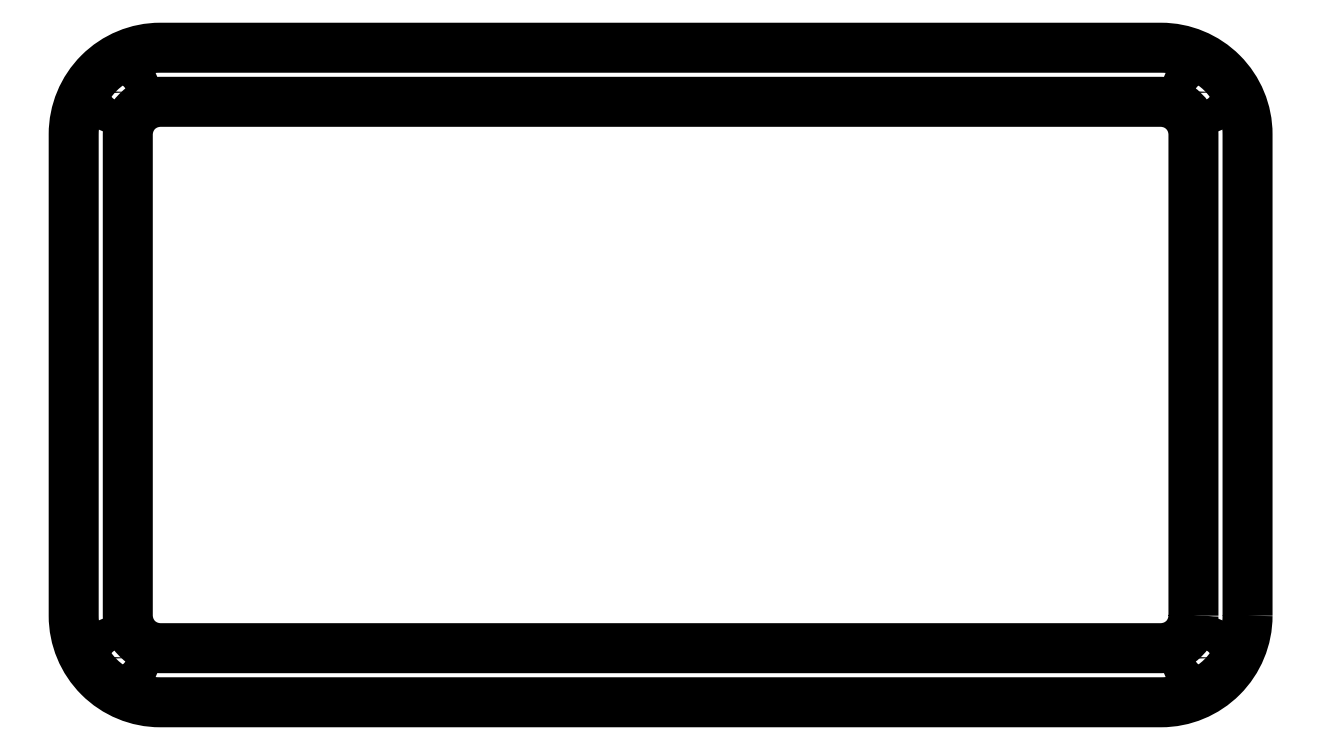
<metadata>
{"format":"dxf","ext":"dxf","renderer":"ezdxf+matplotlib","layout":"modelspace","background":"white","min_lineweight":24,"dpi":150}
</metadata>
<code>
0
SECTION
2
ENTITIES
0
CIRCLE
8
0
10
34.89
20
-24.39
30
0
40
1.575
210
0
220
-0
230
1
0
CIRCLE
8
0
10
34.89
20
27.89
30
0
40
1.575
210
0
220
-0
230
1
0
CIRCLE
8
0
10
-65.39
20
-24.39
30
0
40
1.575
210
0
220
-0
230
1
0
CIRCLE
8
0
10
-65.39
20
27.89
30
0
40
1.575
210
0
220
-0
230
1
0
LWPOLYLINE
8
0
90
8
70
1
43
0
10
34
20
-20.5
42
-0.4142
10
31
20
-23.5
10
-61.5
20
-23.5
42
-0.4142
10
-64.5
20
-20.5
10
-64.5
20
24
42
-0.4142
10
-61.5
20
27
10
31
20
27
42
-0.4142
10
34
20
24
0
LWPOLYLINE
8
0
90
8
70
1
43
0
10
39
20
-20.5
42
-0.4142
10
31
20
-28.5
10
-61.5
20
-28.5
42
-0.4142
10
-69.5
20
-20.5
10
-69.5
20
24
42
-0.4142
10
-61.5
20
32
10
31
20
32
42
-0.4142
10
39
20
24
0
ENDSEC
0
EOF

</code>
